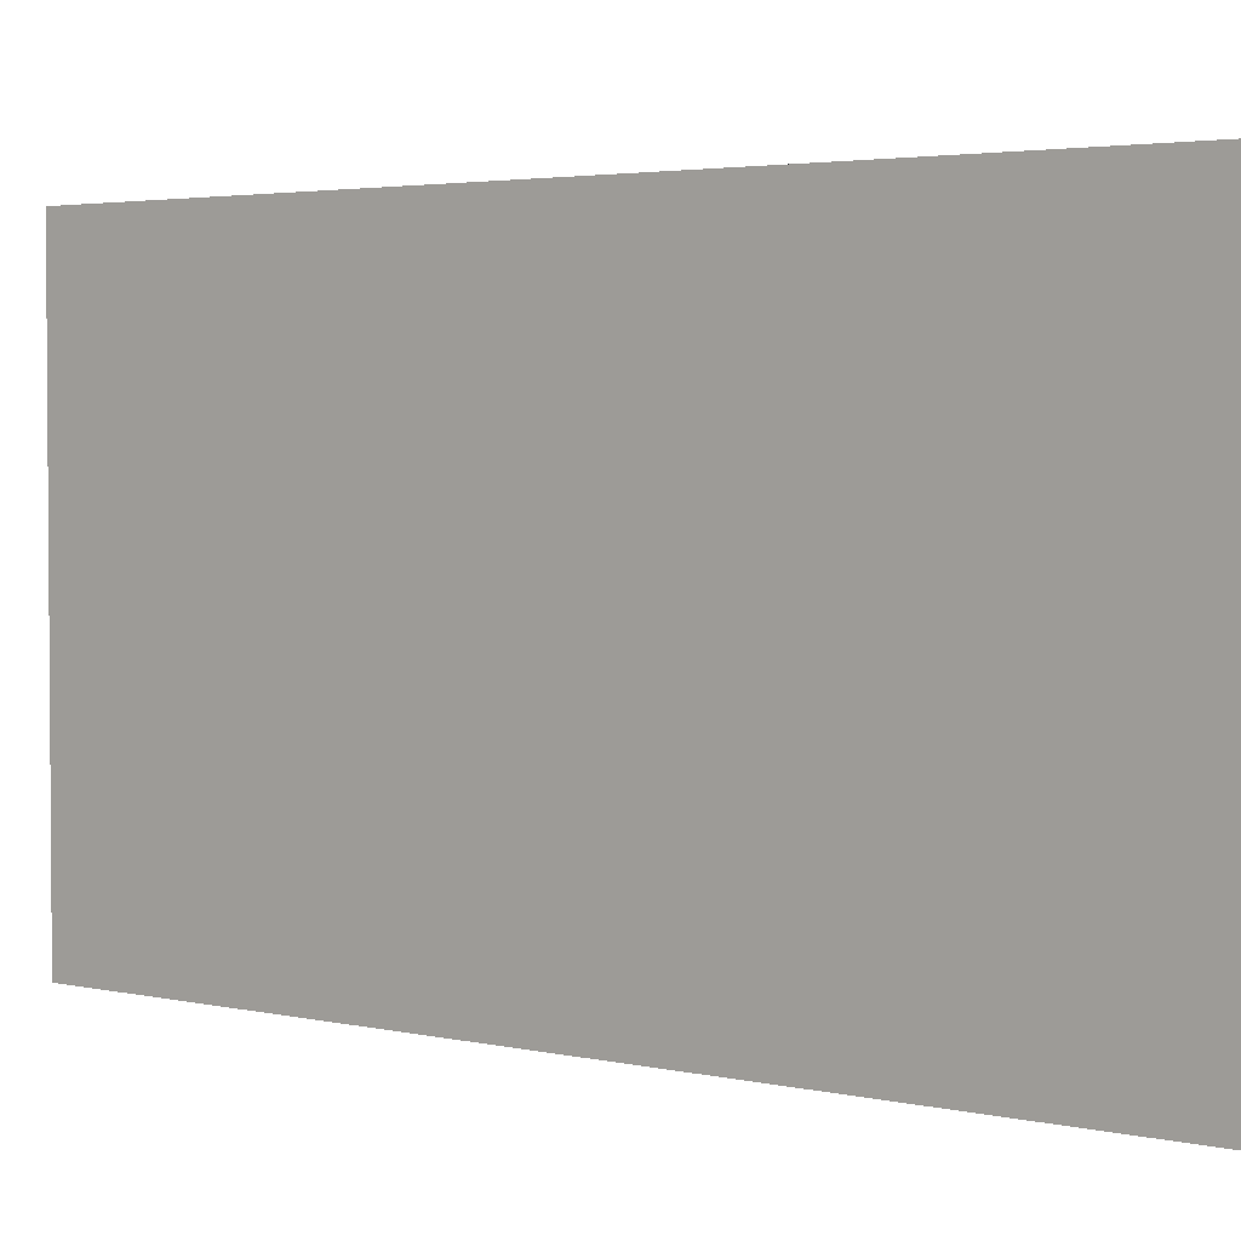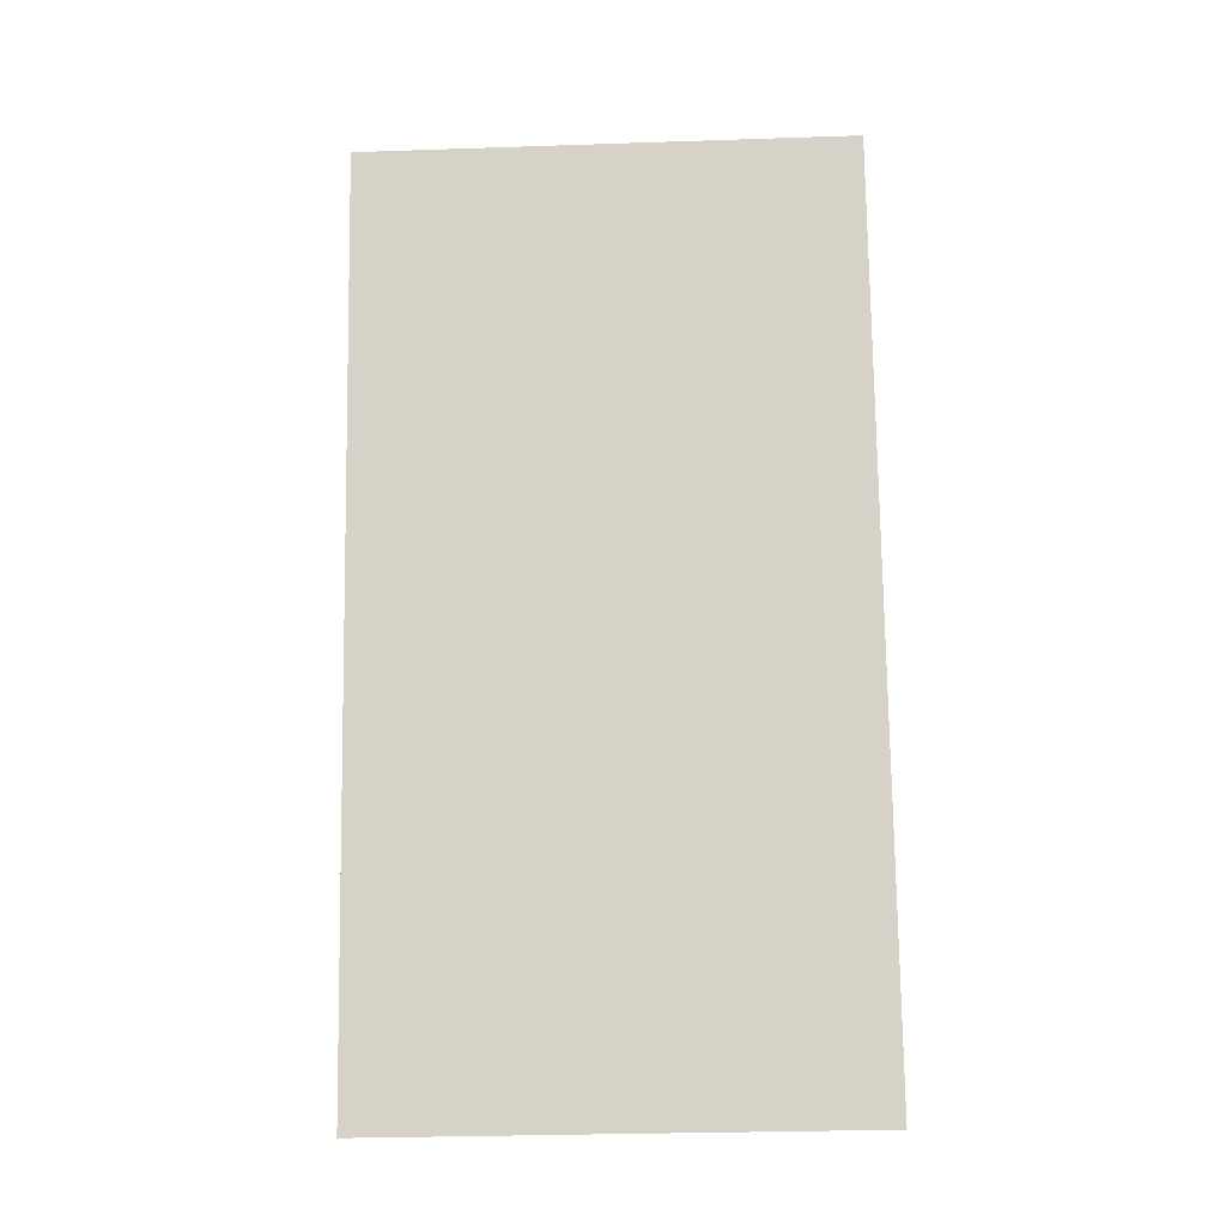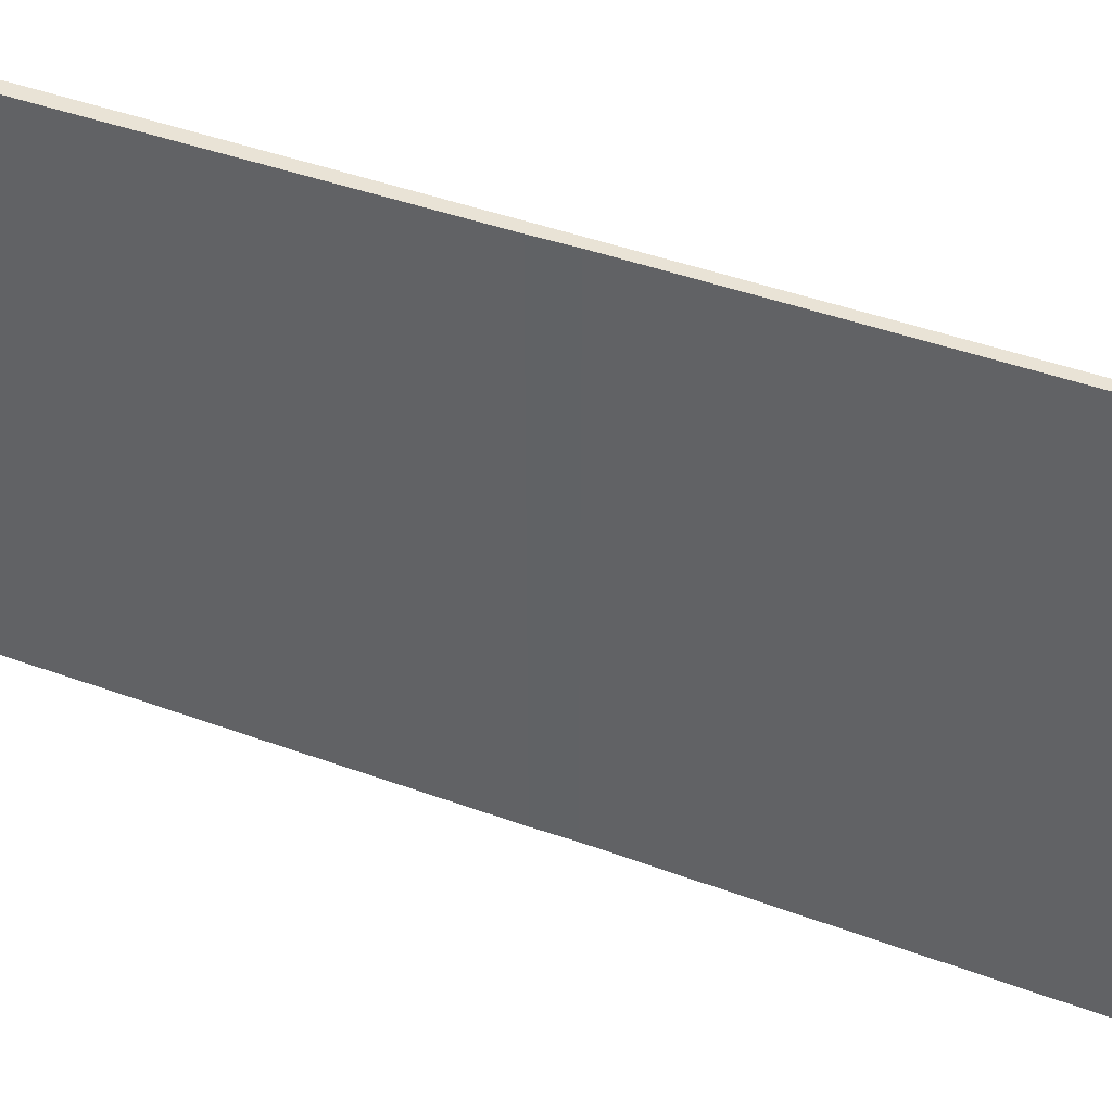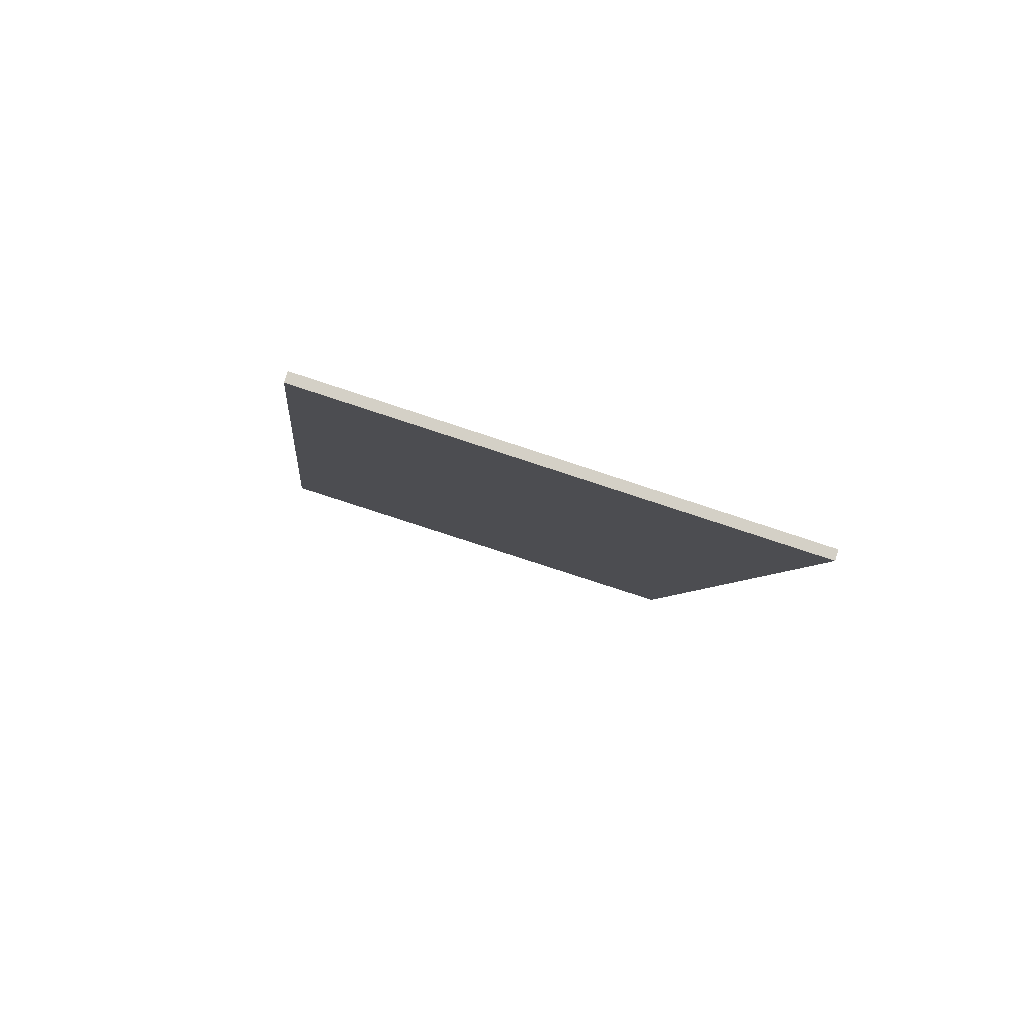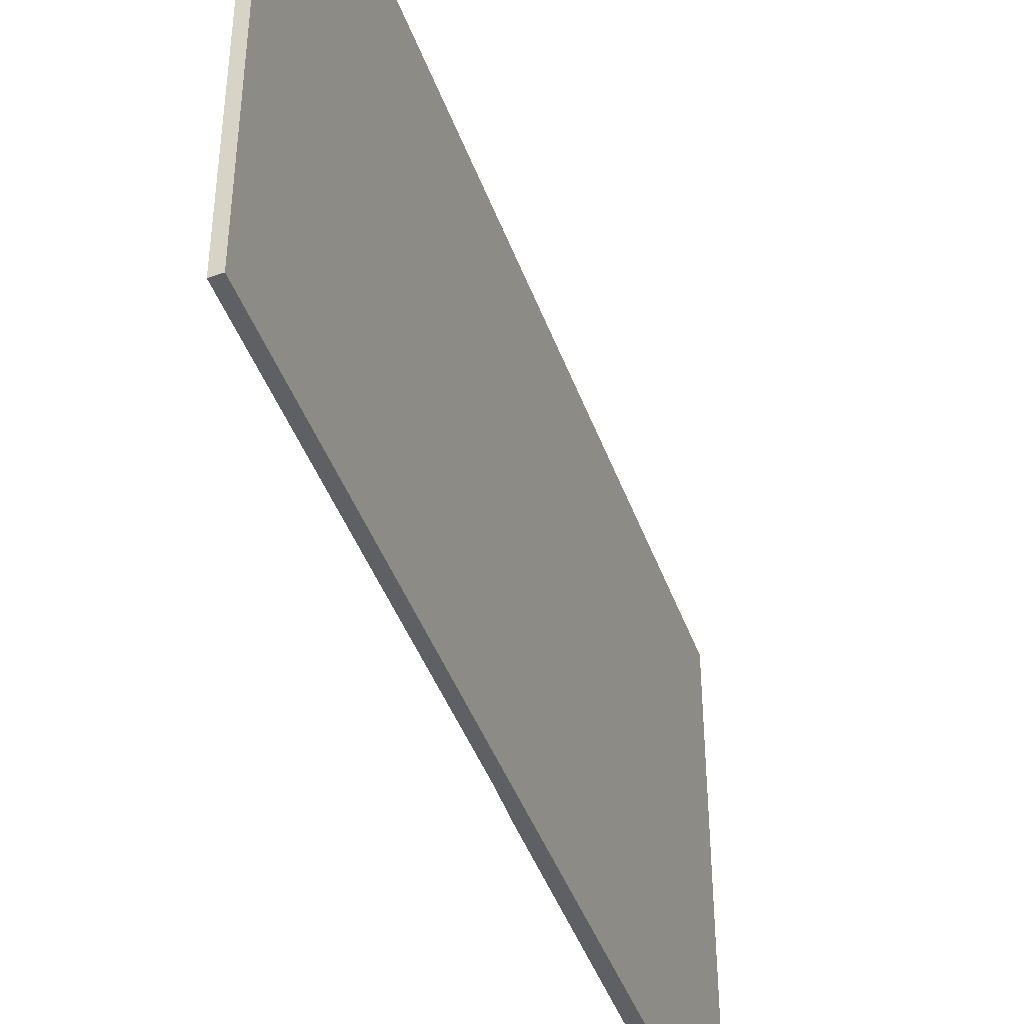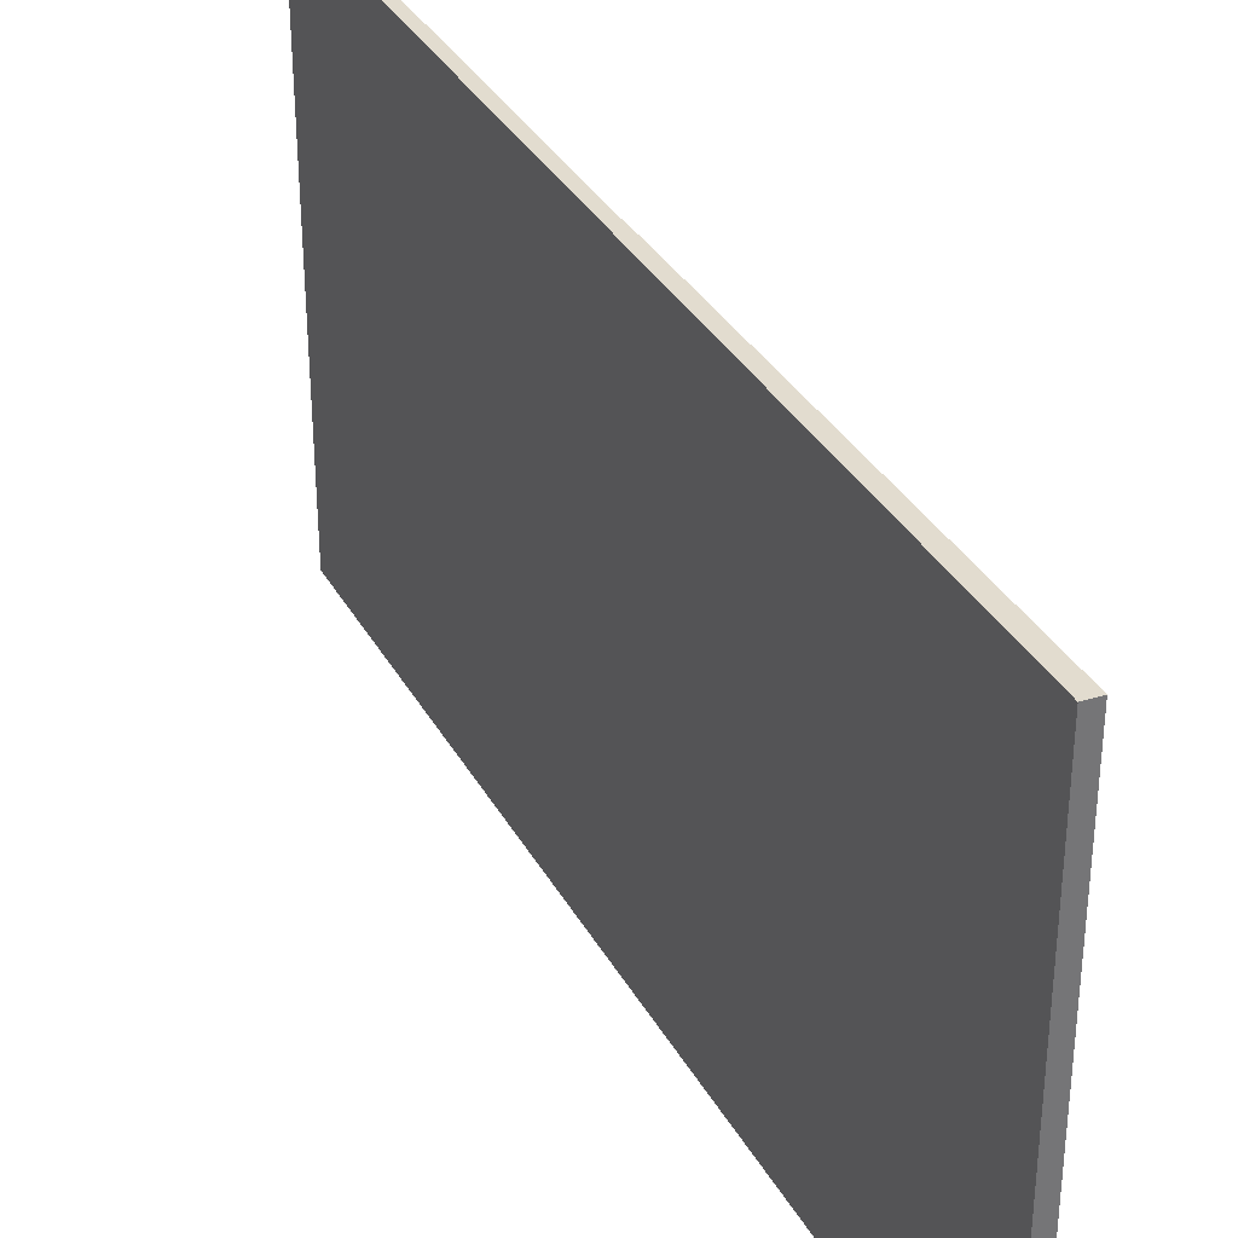
<metadata>
{"format":"obj","ext":"obj","renderer":"f3d","projection":"perspective","resolution":1024,"background":"white","views":[{"elev":3.0,"azim":-68.5,"up":"+Y"},{"elev":-31.3,"azim":-87.3,"up":"+Z"},{"elev":42.2,"azim":96.4,"up":"+Y"},{"elev":-77.8,"azim":71.8,"up":"+Z"},{"elev":-43.3,"azim":-178.7,"up":"+Y"},{"elev":34.6,"azim":-43.4,"up":"+Y"}]}
</metadata>
<code>
v  0 3.814 2.335e-16
v  2.268 3.814 -6.795
v  2.193 3.814 -6.825
v  1.215 3.814 -3.518
v  1.138 3.814 -3.251
v  0.102 3.814 0.039
v  0.102 -2.388e-18 0.039
v  1.138 1.991e-16 -3.251
v  1.215 2.154e-16 -3.518
v  2.268 4.161e-16 -6.795
v  2.193 4.179e-16 -6.825
v  0 0 0
g defaultobject
f 1 2 3
f 2 1 4
f 4 1 5
f 5 1 6
f 7 5 6
f 5 7 8
f 8 4 5
f 4 8 9
f 9 2 4
f 2 9 10
f 10 3 2
f 3 10 11
f 11 1 3
f 1 11 12
f 12 6 1
f 6 12 7
f 10 12 11
f 12 10 9
f 12 9 8
f 12 8 7

</code>
